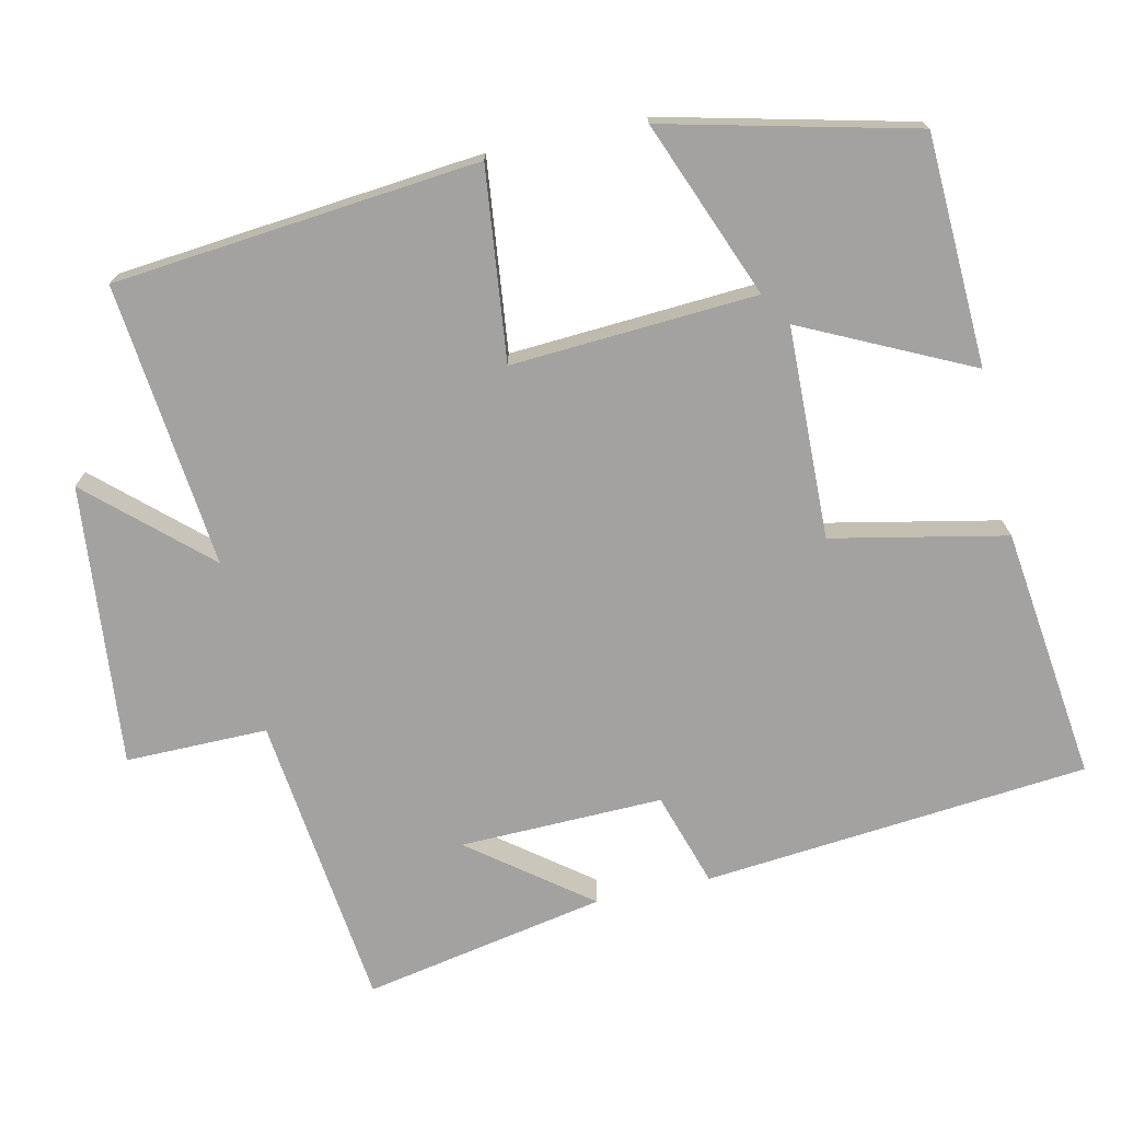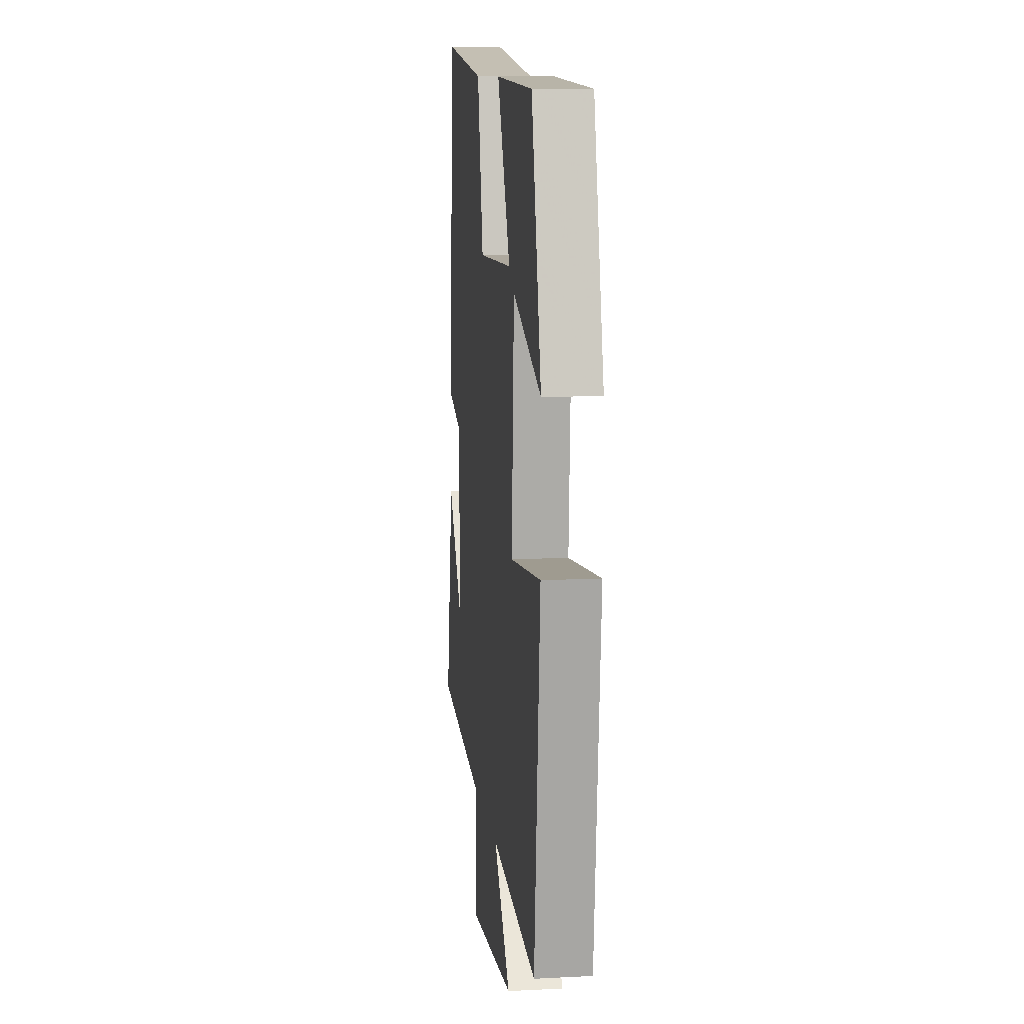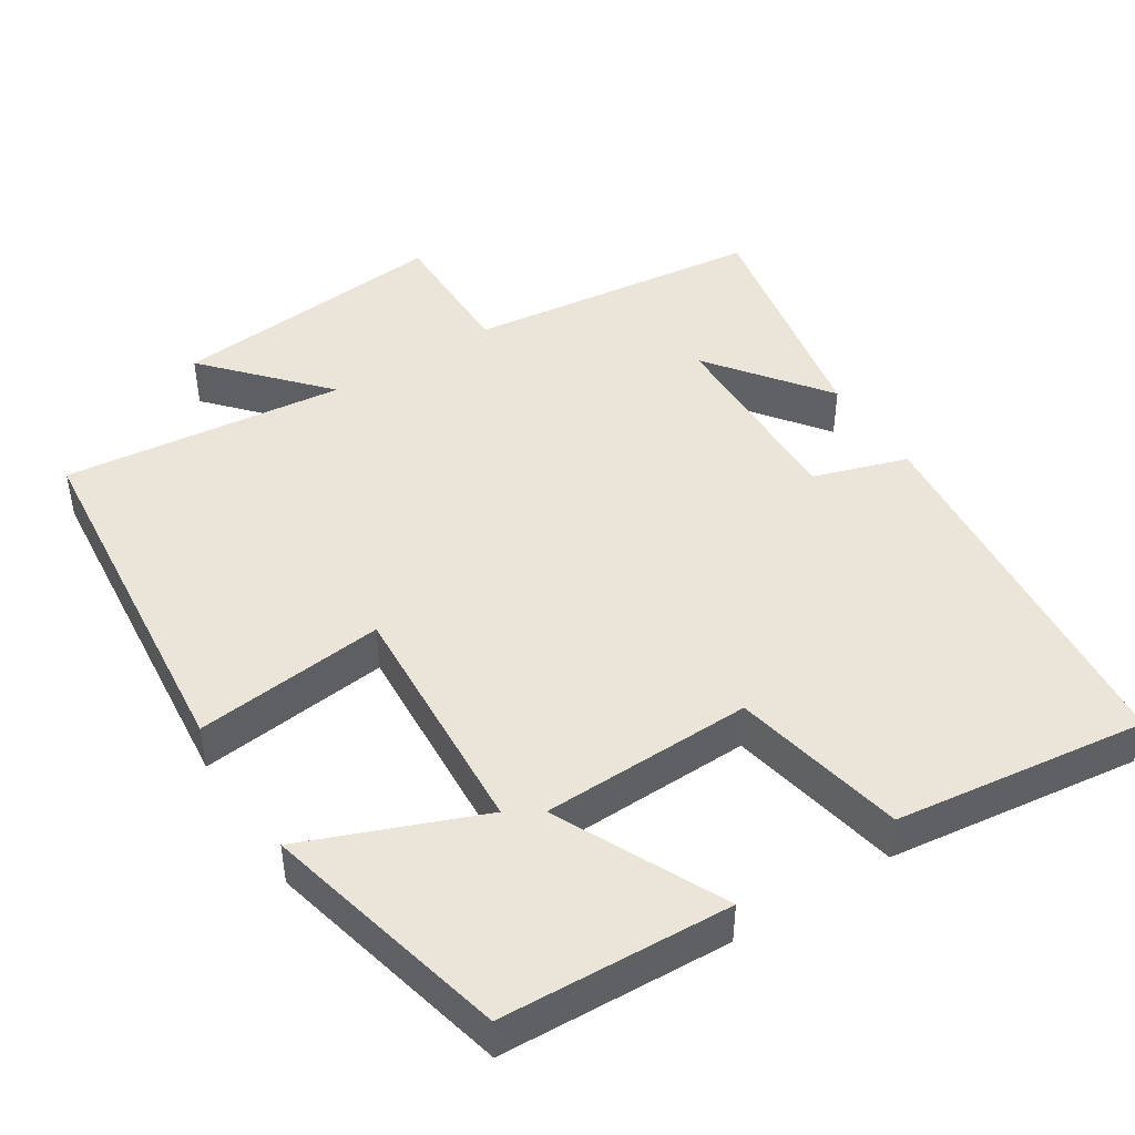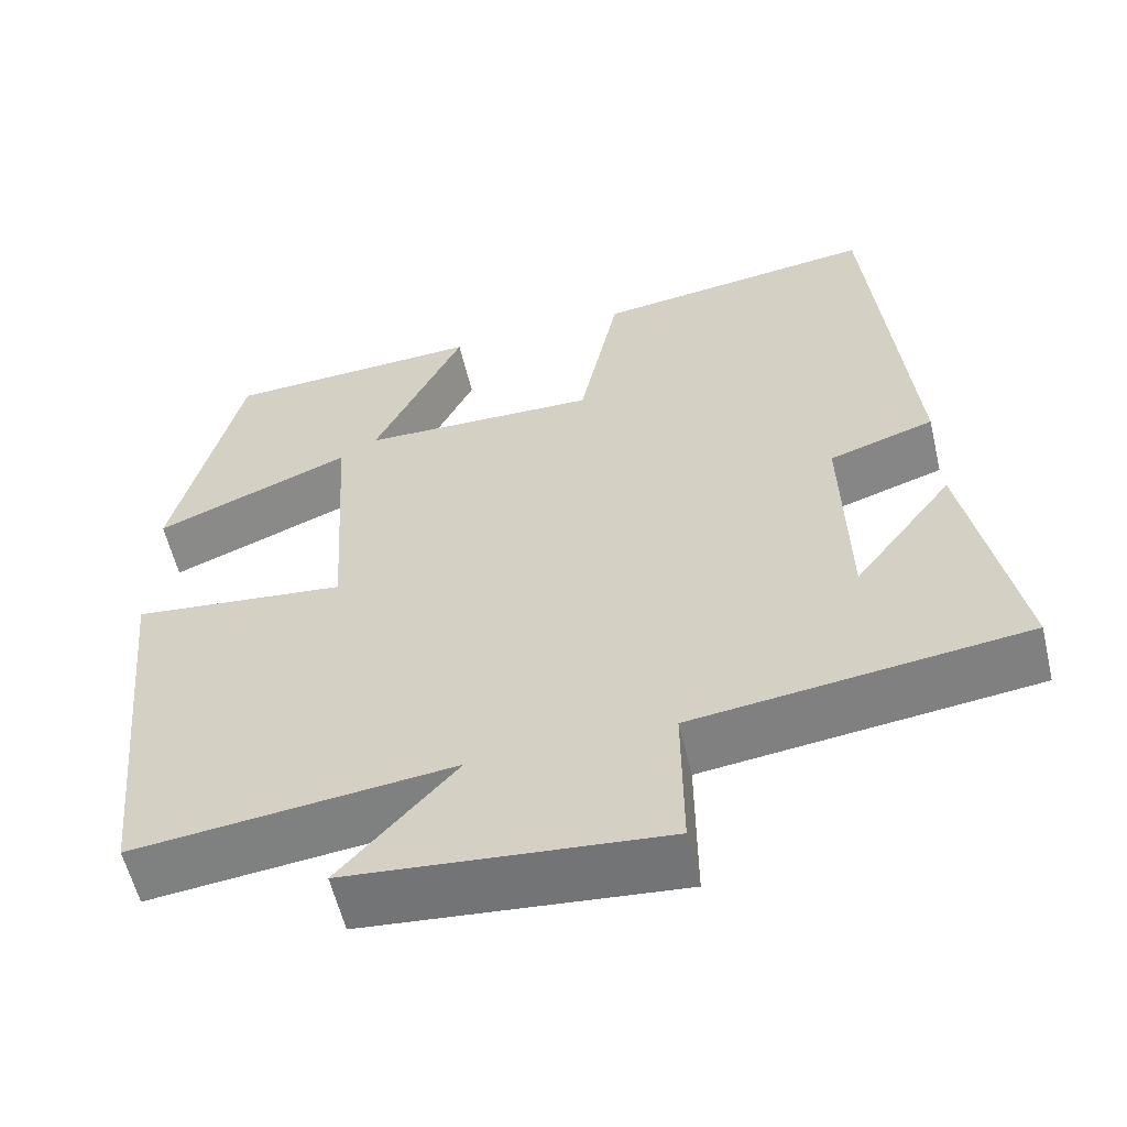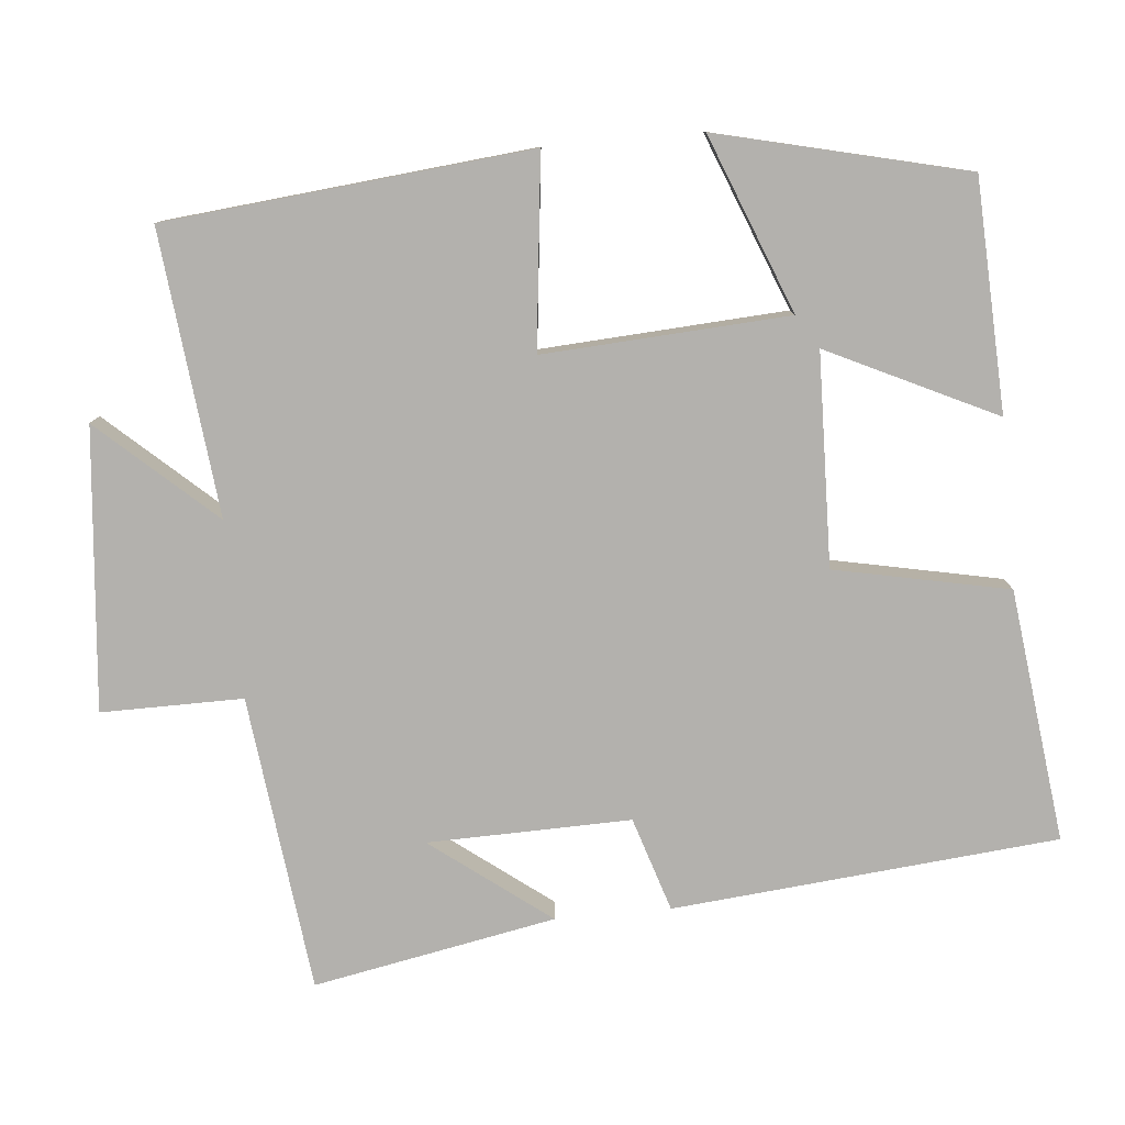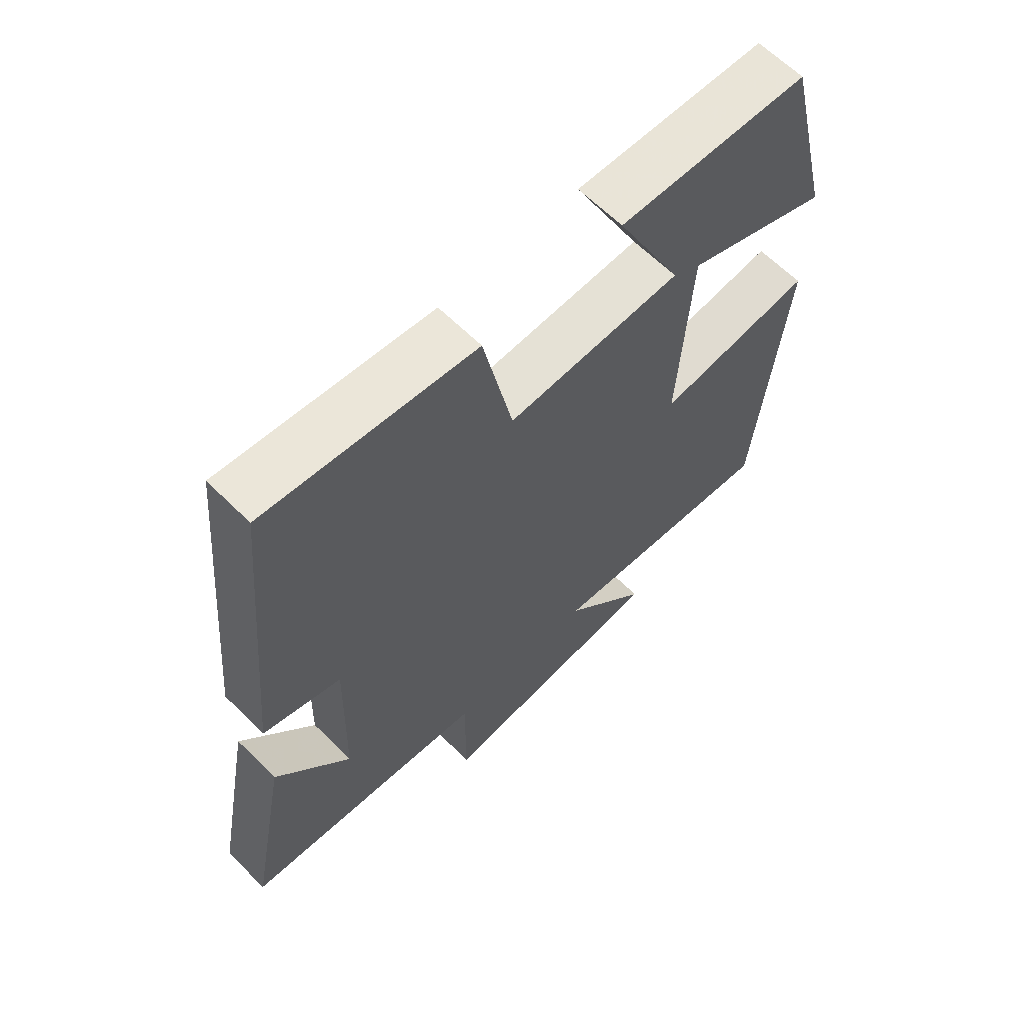
<metadata>
{"format":"obj","ext":"obj","renderer":"f3d","projection":"perspective","resolution":1024,"background":"white","views":[{"elev":-72.7,"azim":-77.5,"up":"+Y"},{"elev":10.6,"azim":-97.2,"up":"+Z"},{"elev":45.5,"azim":-32.4,"up":"+Y"},{"elev":-58.1,"azim":13.3,"up":"+Z"},{"elev":-79.2,"azim":-84.7,"up":"+Y"},{"elev":63.3,"azim":135.0,"up":"+Z"}]}
</metadata>
<code>
v 0.452 0.07 0.542
v 0.5 0.07 0.026
v 0.374 0.07 -0.014
v 0.38 0.07 -0.286
v 0.5 0.07 -0.128
v 0.562 0.07 -0.453
v 0.165 0.07 -0.5
v 0.166 0.07 -0.69
v -0.21 0.07 -0.654
v -0.071 0.07 -0.5
v -0.452 0.07 -0.541
v -0.5 0.07 -0.052
v -0.244 0.07 -0.081
v -0.264 0.07 0.247
v -0.5 0.07 0.154
v -0.42 0.07 0.487
v -0.111 0.07 0.5
v -0.219 0.07 0.275
v 0.065 0.07 0.267
v 0.113 0.07 0.5
v 0.452 0 0.542
v 0.5 0 0.026
v 0.374 0 -0.014
v 0.38 0 -0.286
v 0.5 0 -0.128
v 0.562 0 -0.453
v 0.165 0 -0.5
v 0.166 0 -0.69
v -0.21 0 -0.654
v -0.071 0 -0.5
v -0.452 0 -0.541
v -0.5 0 -0.052
v -0.244 0 -0.081
v -0.264 0 0.247
v -0.5 0 0.154
v -0.42 0 0.487
v -0.111 0 0.5
v -0.219 0 0.275
v 0.065 0 0.267
v 0.113 0 0.5
f 1 2 3
f 20 1 3
f 19 20 3
f 18 19 3 4
f 16 17 18
f 15 16 18
f 14 15 18
f 13 14 18 4
f 12 13 4
f 11 12 4
f 10 11 4
f 7 8 9 10
f 7 10 4
f 6 7 4
f 4 5 6
f 23 22 21
f 23 21 40
f 23 40 39
f 24 23 39 38
f 38 37 36
f 38 36 35
f 38 35 34
f 24 38 34 33
f 24 33 32
f 24 32 31
f 24 31 30
f 30 29 28 27
f 24 30 27
f 24 27 26
f 26 25 24
f 1 21 22 2
f 2 22 23 3
f 3 23 24 4
f 4 24 25 5
f 5 25 26 6
f 6 26 27 7
f 7 27 28 8
f 8 28 29 9
f 9 29 30 10
f 10 30 31 11
f 11 31 32 12
f 12 32 33 13
f 13 33 34 14
f 14 34 35 15
f 15 35 36 16
f 16 36 37 17
f 17 37 38 18
f 18 38 39 19
f 19 39 40 20
f 20 40 21 1

</code>
